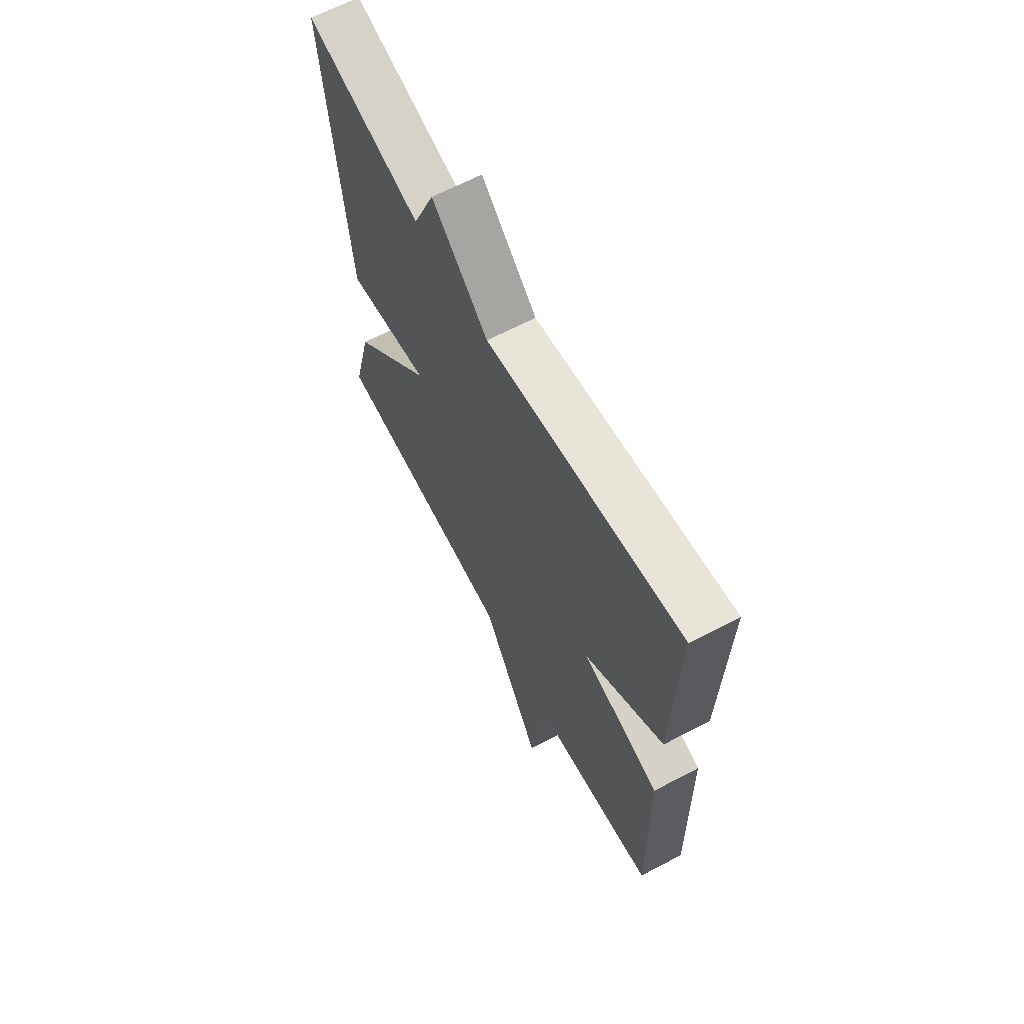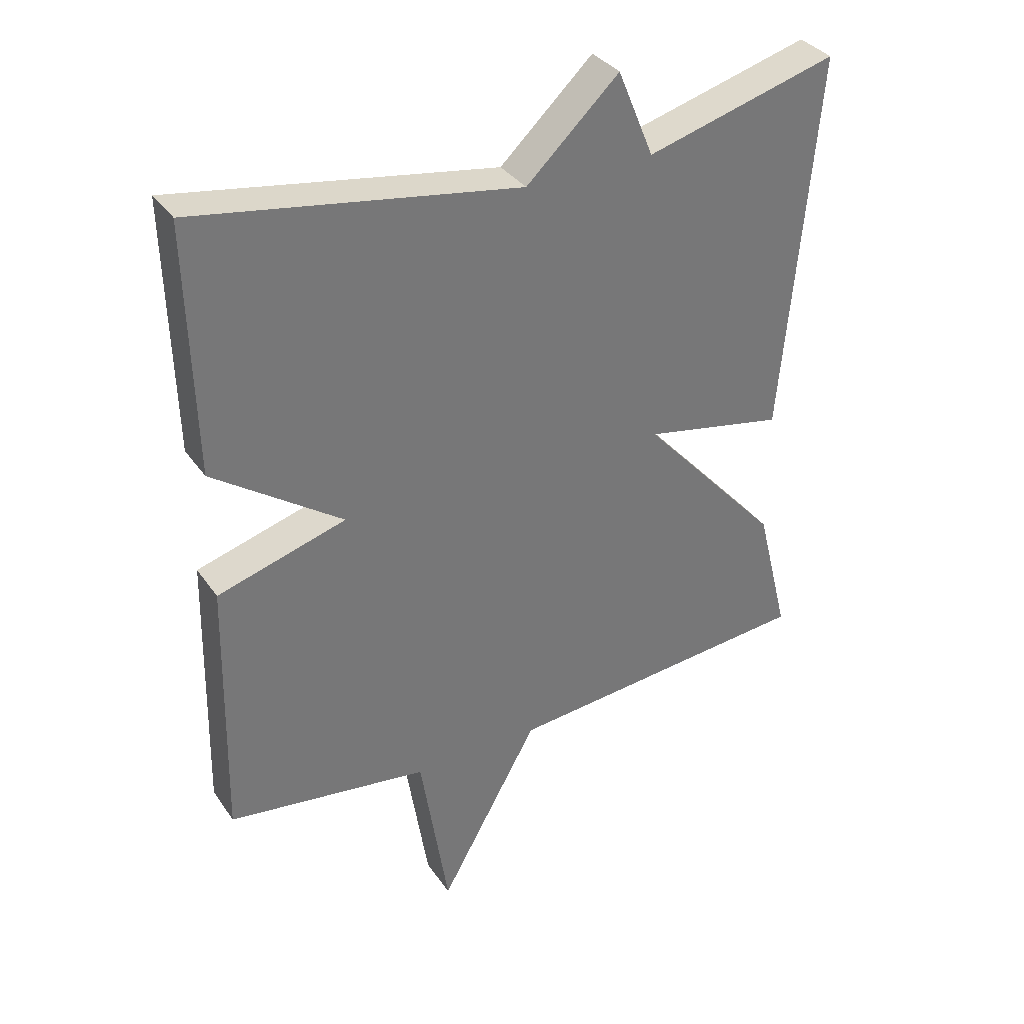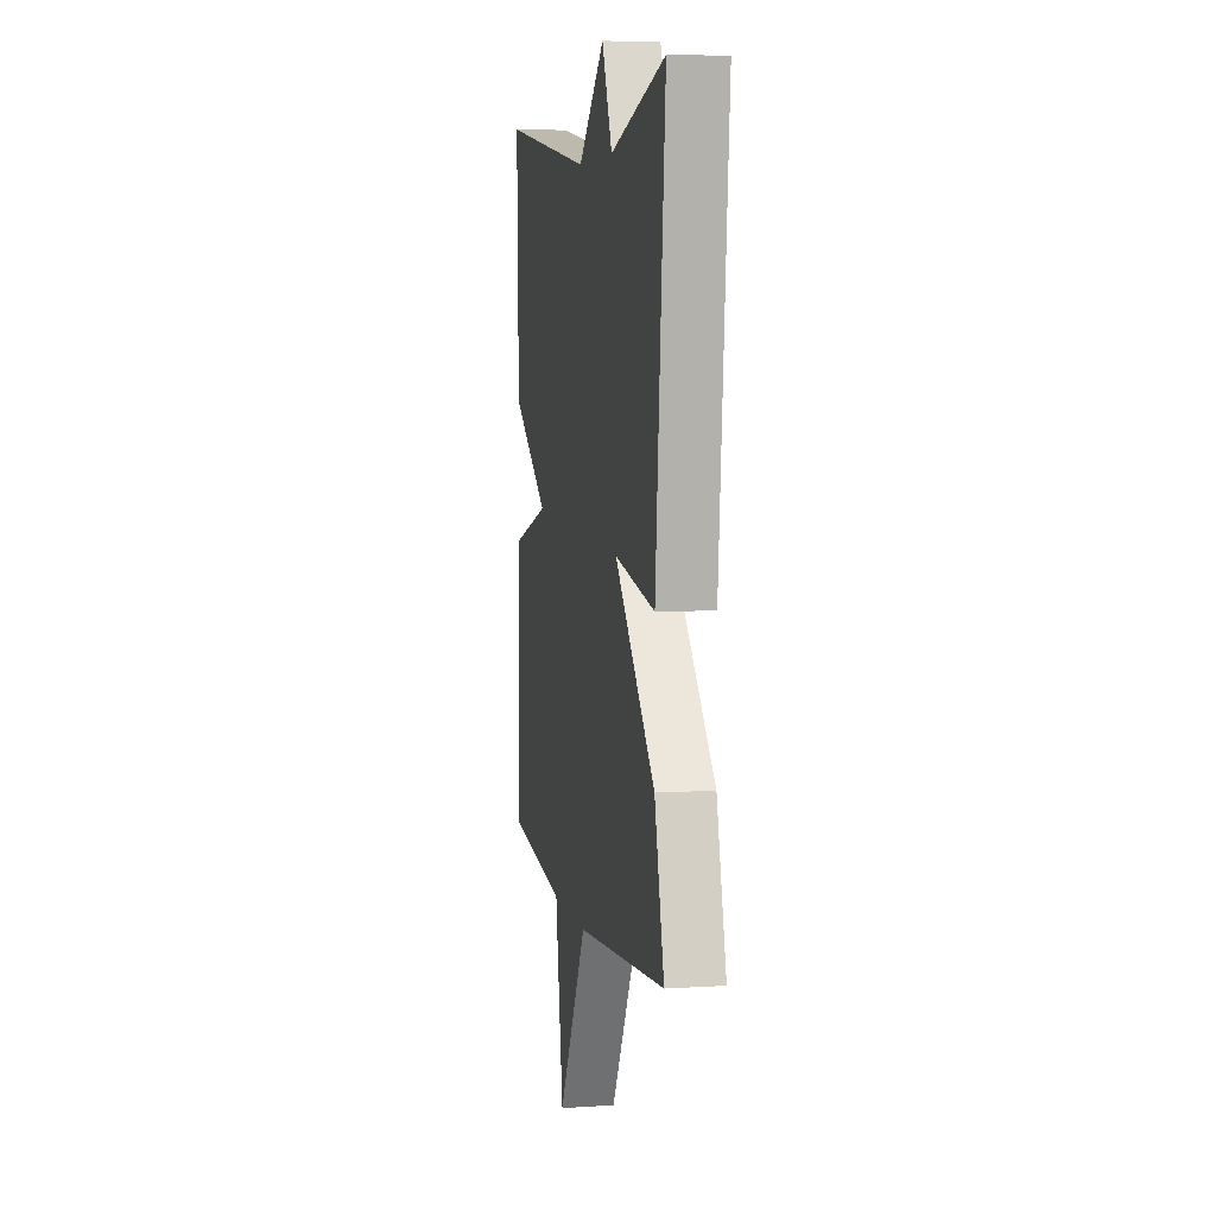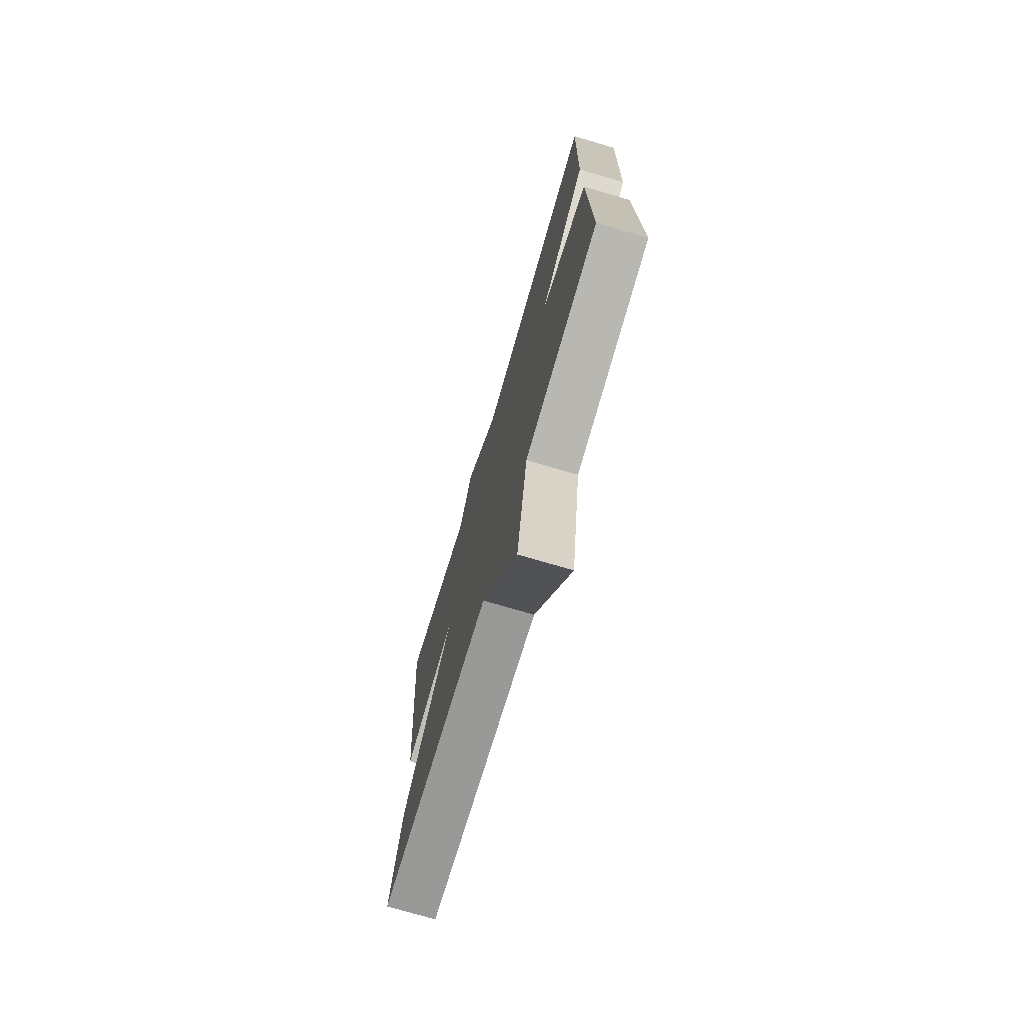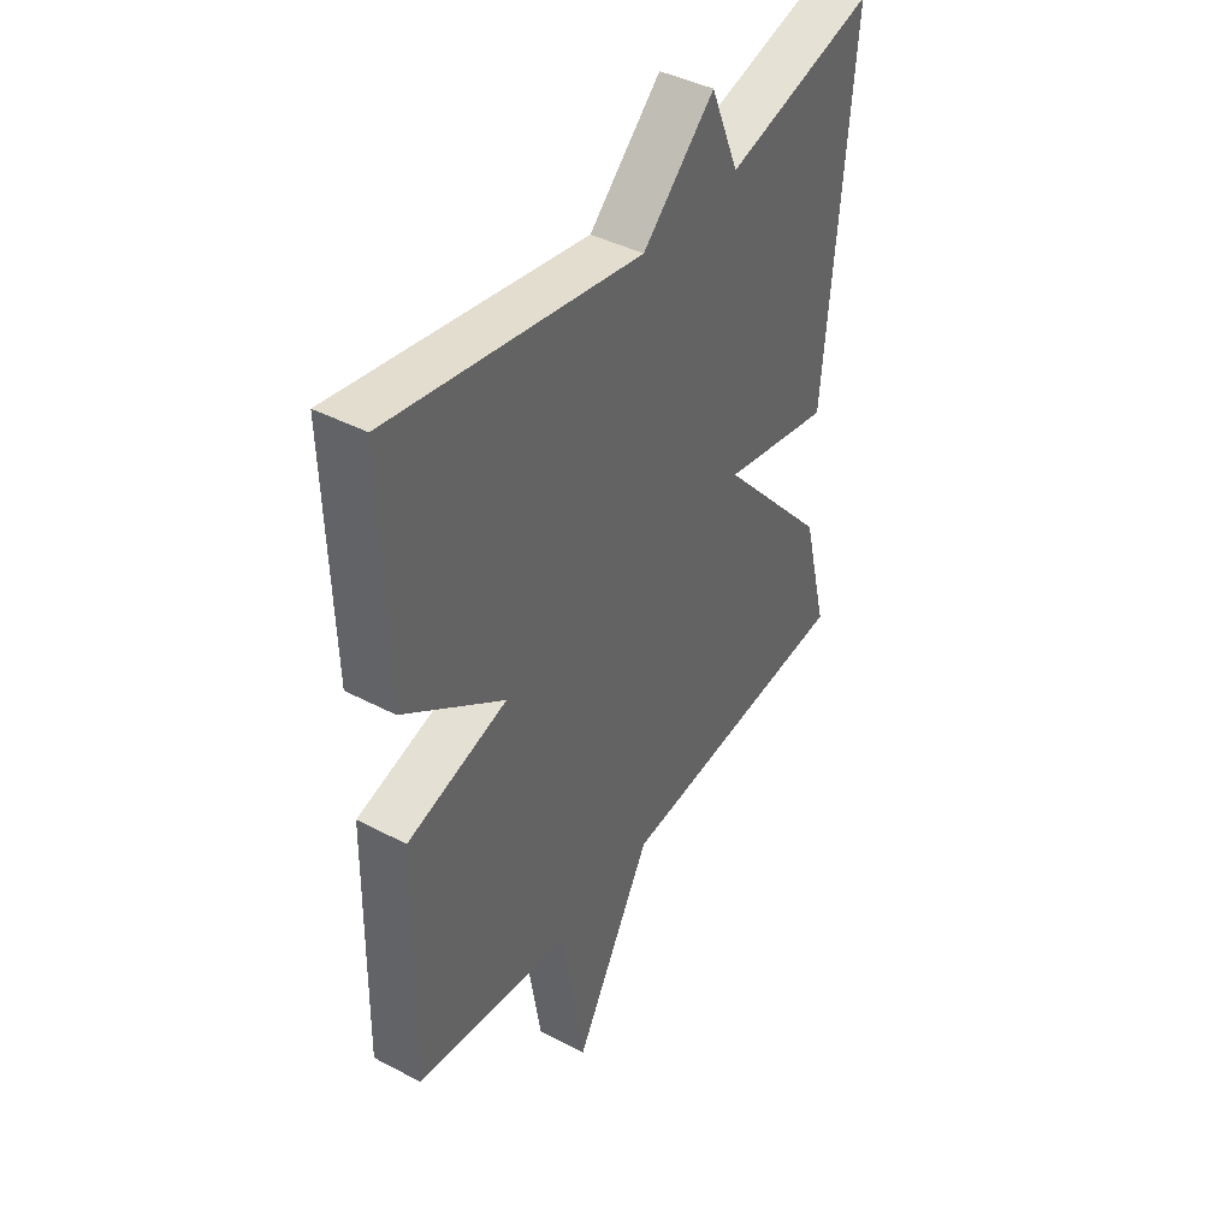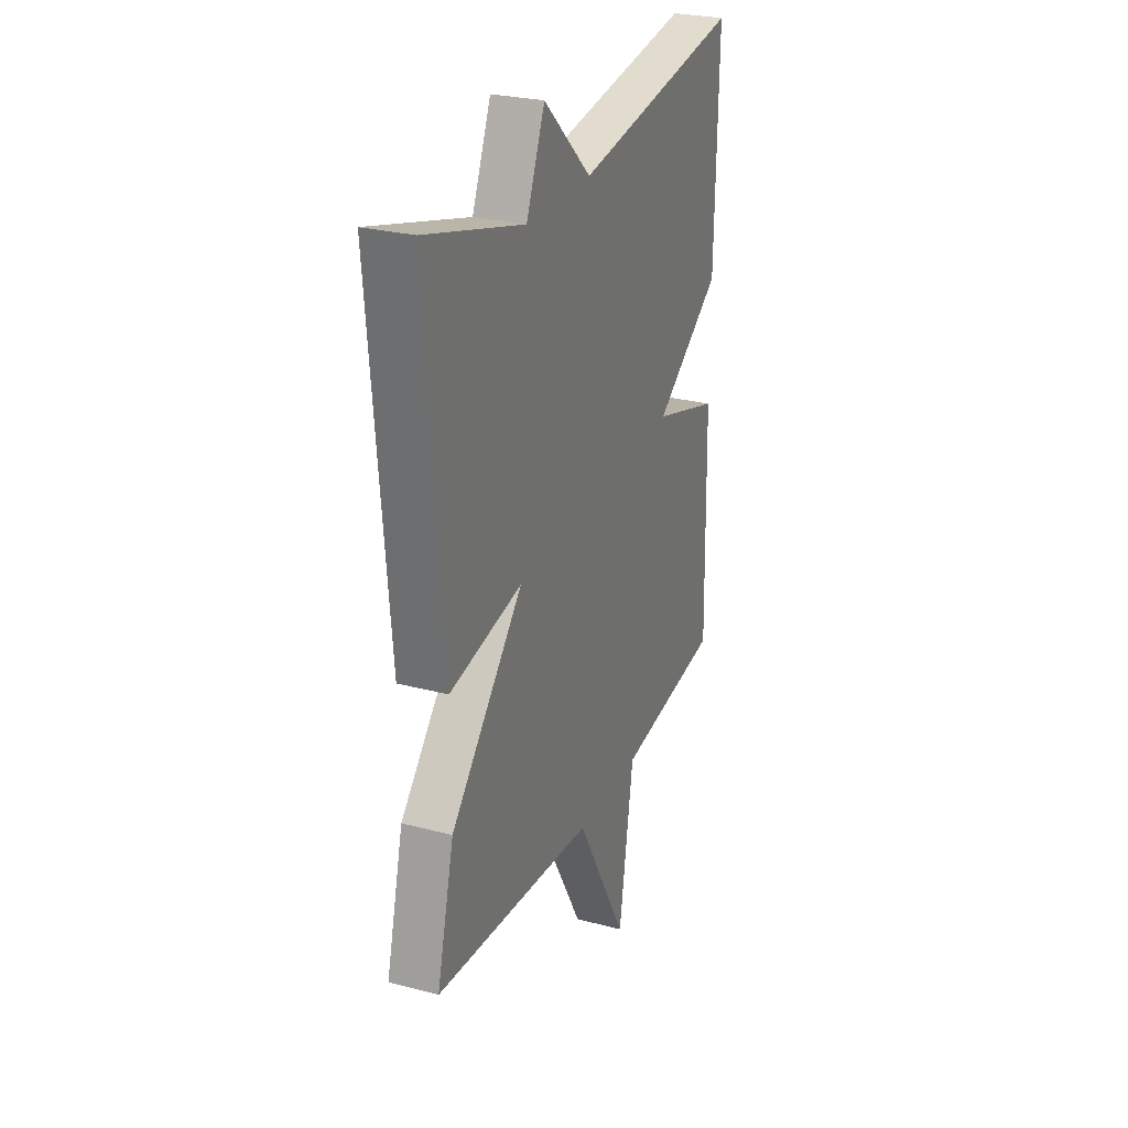
<metadata>
{"format":"obj","ext":"obj","renderer":"f3d","projection":"perspective","resolution":1024,"background":"white","views":[{"elev":65.3,"azim":-117.9,"up":"+Z"},{"elev":34.8,"azim":-29.8,"up":"+Z"},{"elev":5.9,"azim":79.0,"up":"+Z"},{"elev":-74.0,"azim":-106.4,"up":"+Z"},{"elev":42.0,"azim":-57.7,"up":"+Z"},{"elev":26.9,"azim":112.3,"up":"+Z"}]}
</metadata>
<code>
v -0.5 0.07 0.5
v 0.002 0.07 0.418
v 0.146 0.07 0.553
v 0.202 0.07 0.418
v 0.5 0.07 0.5
v 0.448 0.07 -0.093
v 0.229 0.07 -0.05
v 0.448 0.07 -0.293
v 0.5 0.07 -0.5
v 0.015 0.07 -0.544
v -0.141 0.07 -0.823
v -0.185 0.07 -0.544
v -0.5 0.07 -0.5
v -0.491 0.07 -0.086
v -0.29 0.07 -0.027
v -0.491 0.07 0.114
v -0.5 0 0.5
v 0.002 0 0.418
v 0.146 0 0.553
v 0.202 0 0.418
v 0.5 0 0.5
v 0.448 0 -0.093
v 0.229 0 -0.05
v 0.448 0 -0.293
v 0.5 0 -0.5
v 0.015 0 -0.544
v -0.141 0 -0.823
v -0.185 0 -0.544
v -0.5 0 -0.5
v -0.491 0 -0.086
v -0.29 0 -0.027
v -0.491 0 0.114
f 15 16 1 2
f 12 13 14 15
f 2 3 4
f 15 2 4
f 12 15 4
f 10 11 12 4
f 7 8 9 10
f 7 10 4
f 4 5 6 7
f 18 17 32 31
f 31 30 29 28
f 20 19 18
f 20 18 31
f 20 31 28
f 20 28 27 26
f 26 25 24 23
f 20 26 23
f 23 22 21 20
f 1 17 18 2
f 2 18 19 3
f 3 19 20 4
f 4 20 21 5
f 5 21 22 6
f 6 22 23 7
f 7 23 24 8
f 8 24 25 9
f 9 25 26 10
f 10 26 27 11
f 11 27 28 12
f 12 28 29 13
f 13 29 30 14
f 14 30 31 15
f 15 31 32 16
f 16 32 17 1

</code>
